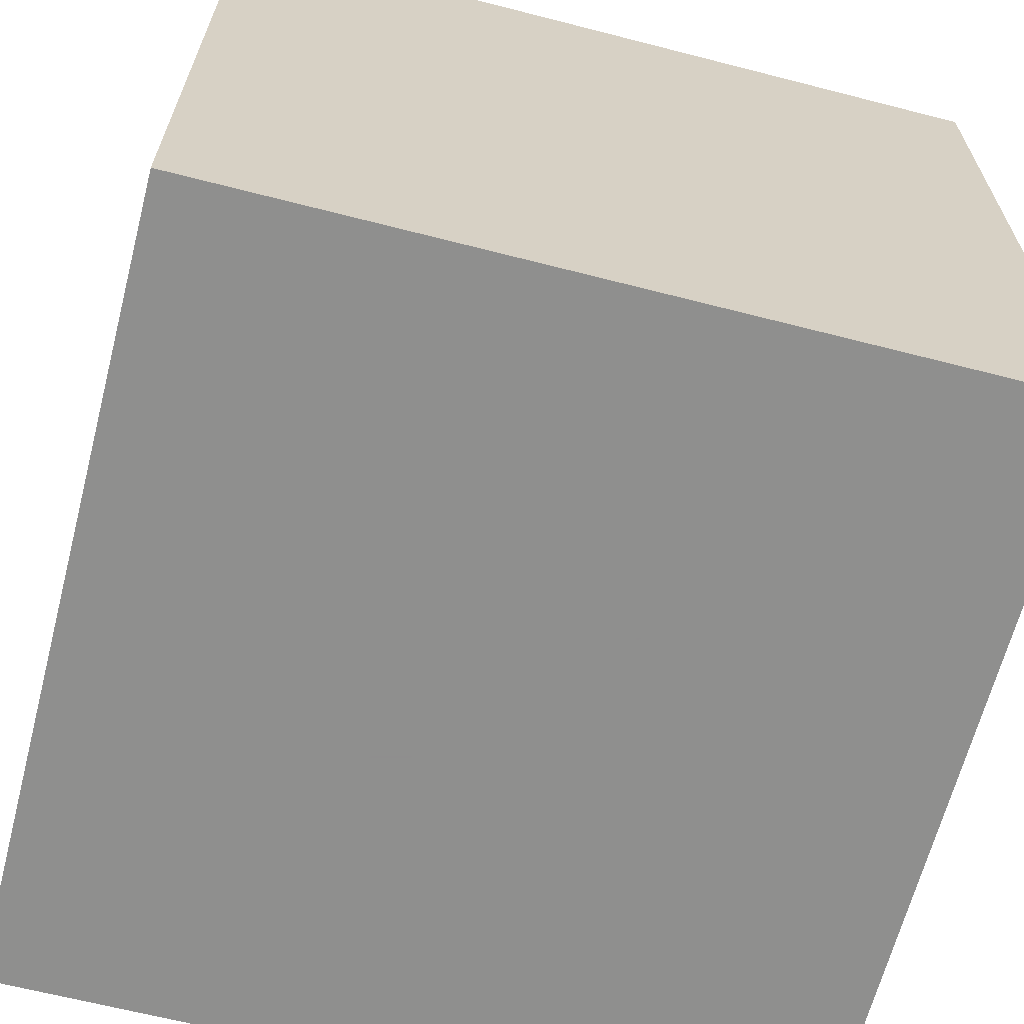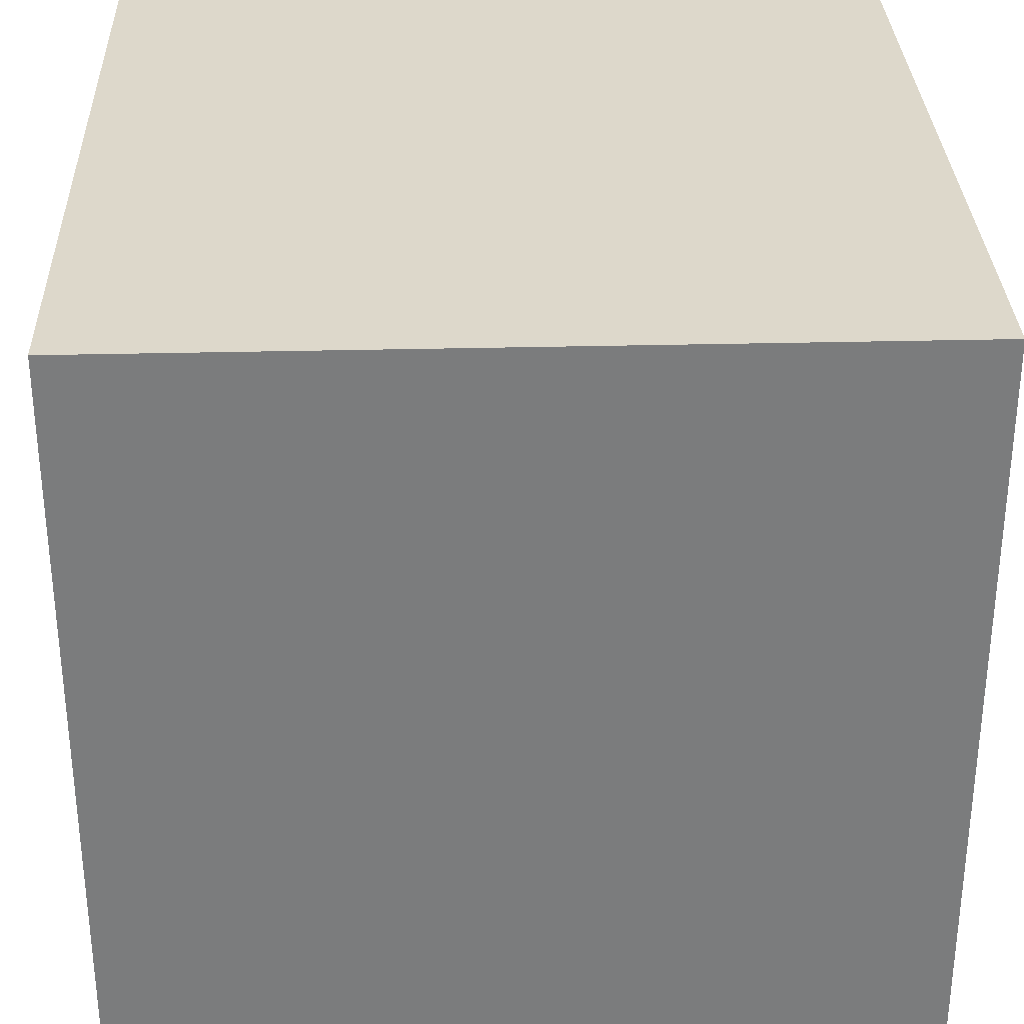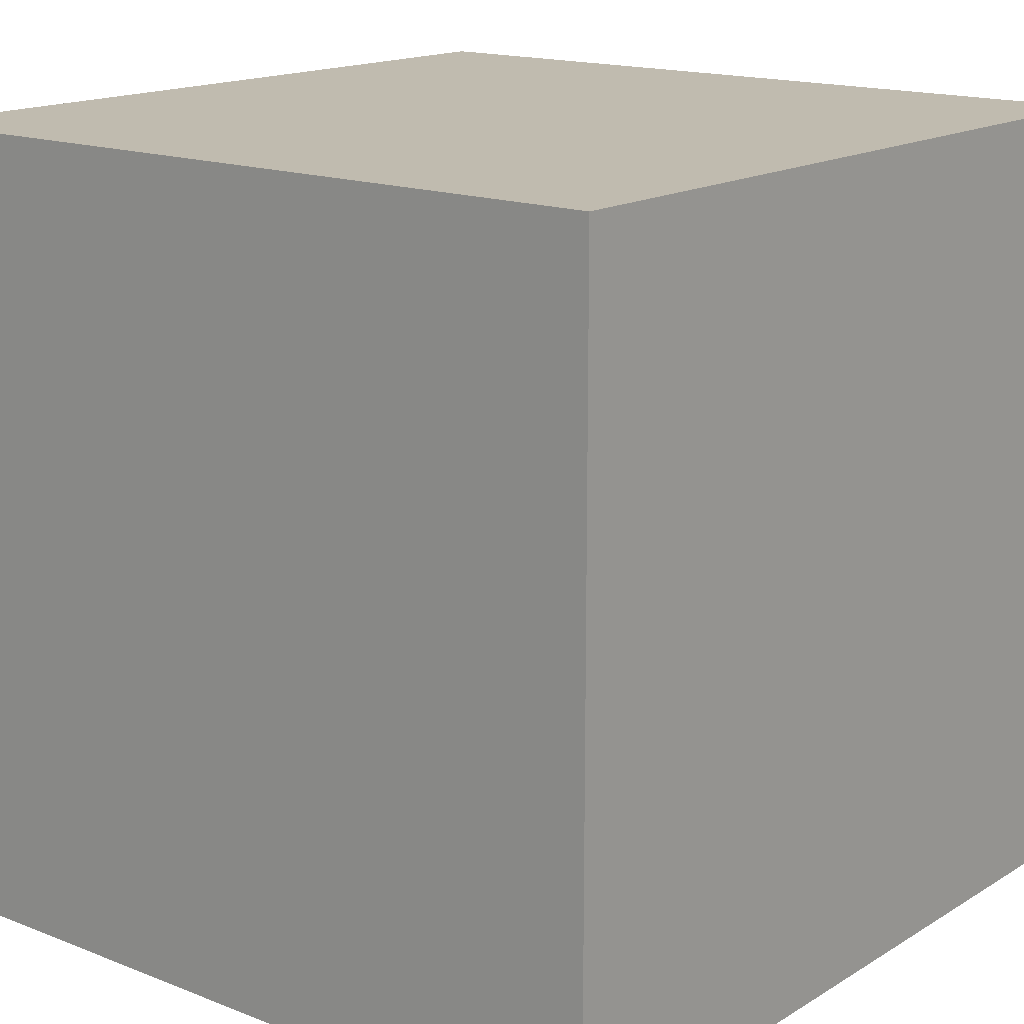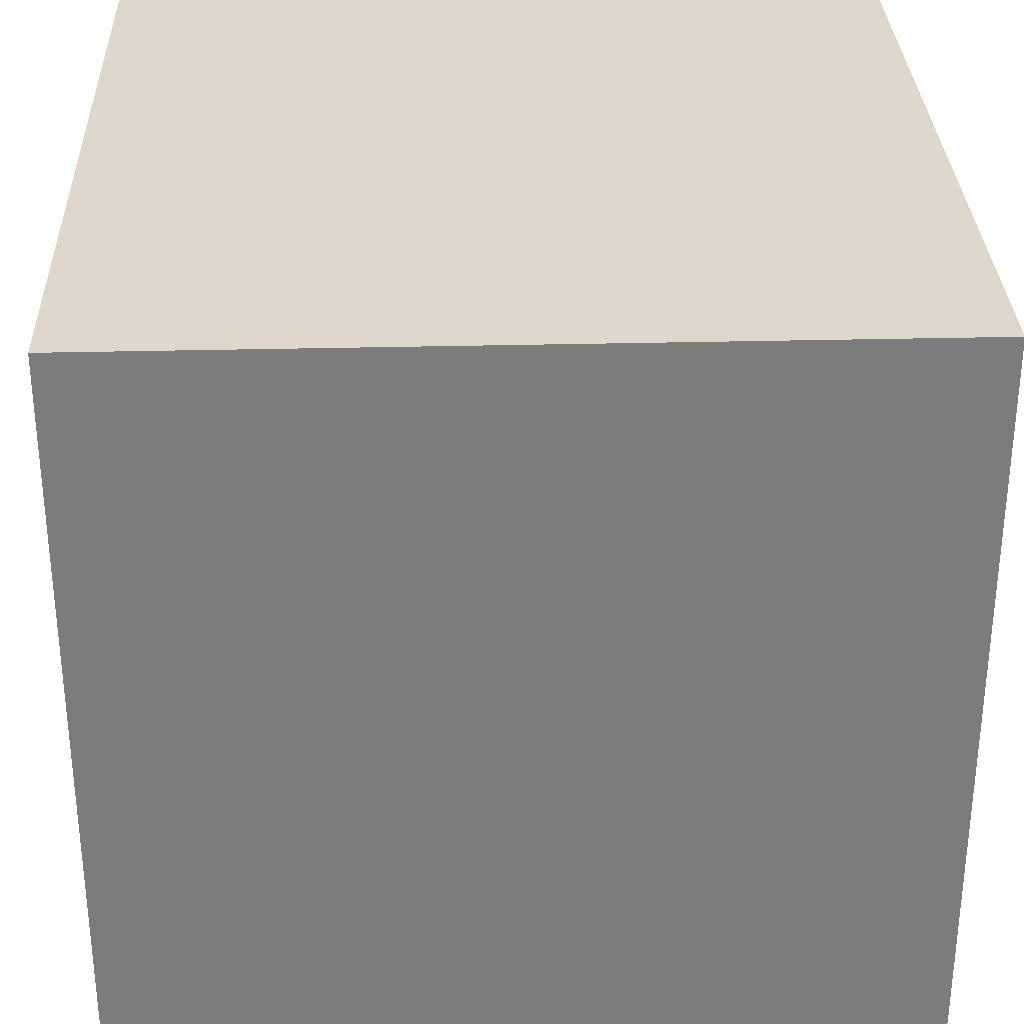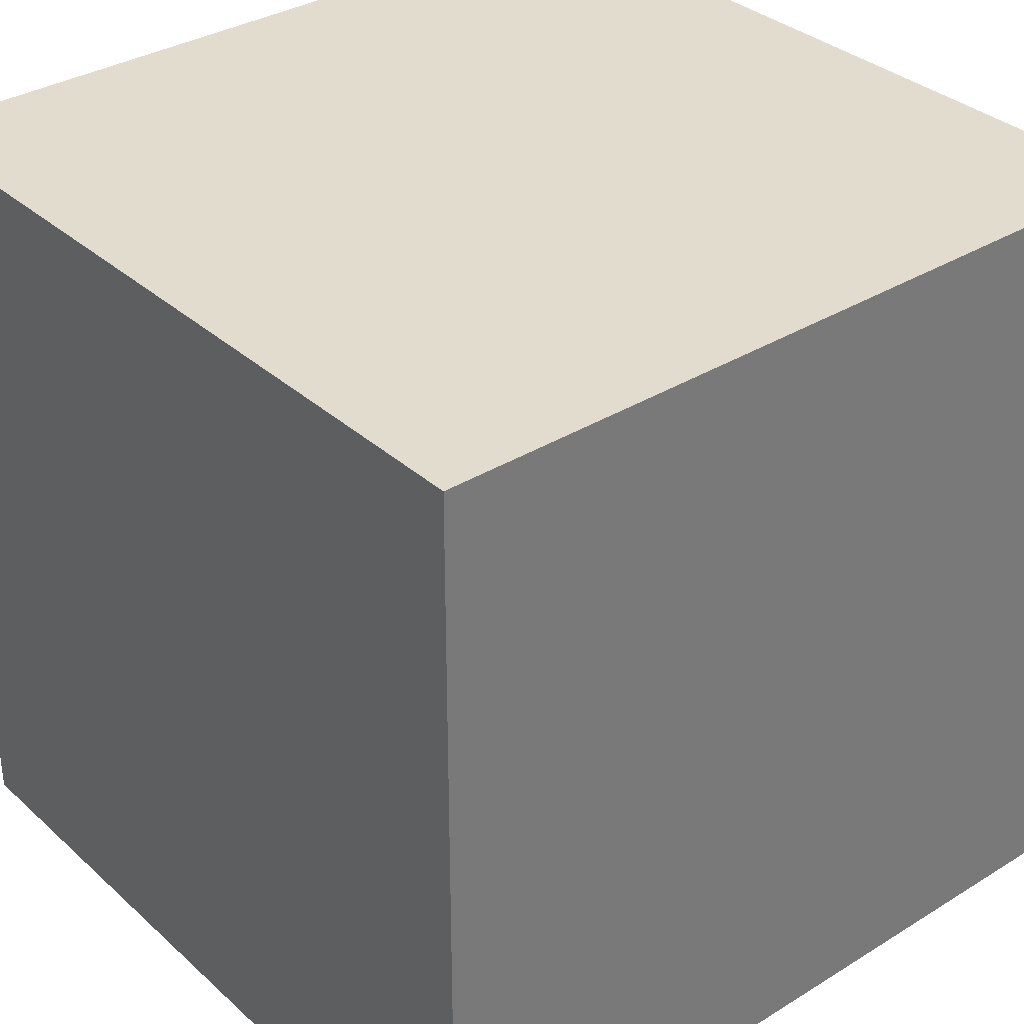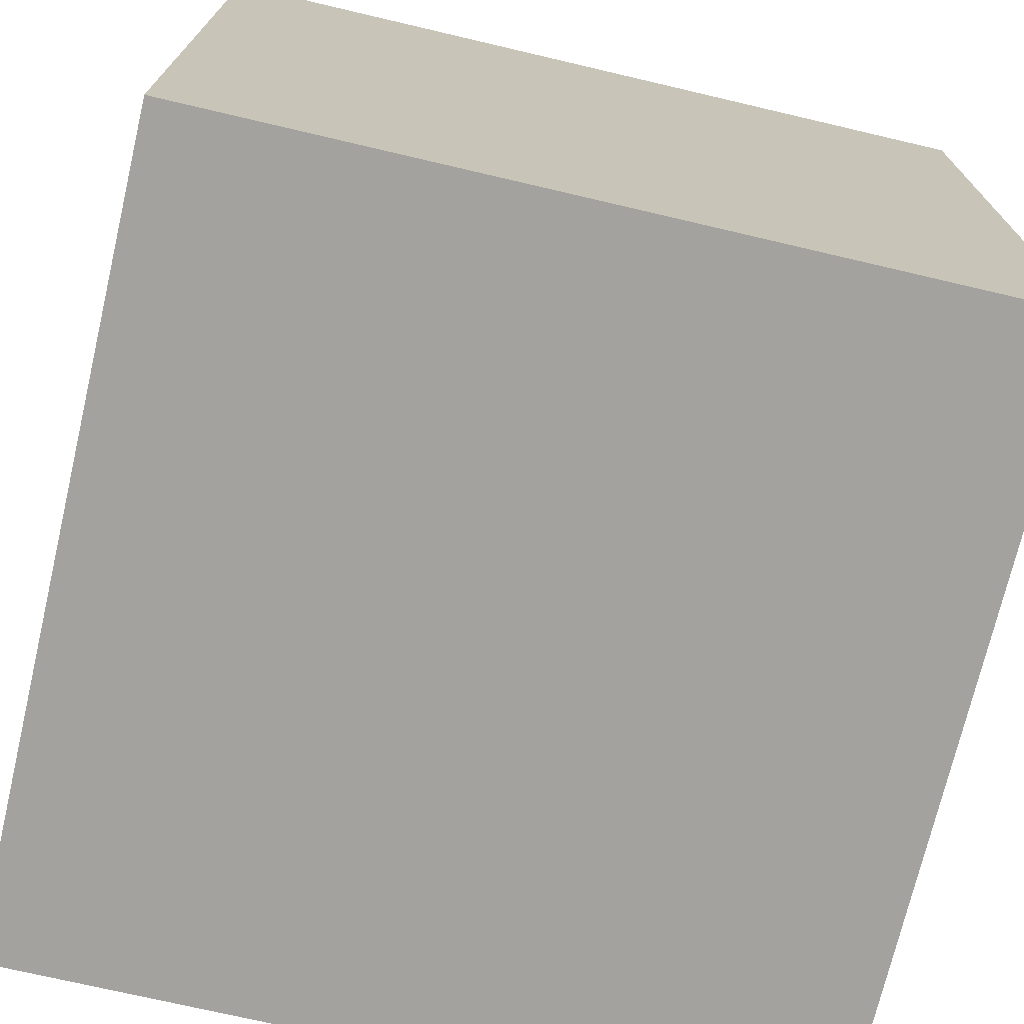
<metadata>
{"format":"obj","ext":"obj","renderer":"f3d","projection":"perspective","resolution":1024,"background":"white","views":[{"elev":-65.1,"azim":165.5,"up":"+Z"},{"elev":31.5,"azim":88.0,"up":"+Z"},{"elev":16.0,"azim":129.0,"up":"+Z"},{"elev":31.3,"azim":-92.0,"up":"+Y"},{"elev":34.1,"azim":50.2,"up":"+Y"},{"elev":-72.5,"azim":-103.2,"up":"+Z"}]}
</metadata>
<code>
v 664 280 -528
v 680 296 -528
v 664 296 -528
v 680 280 -528
v 664 280 -544
v 680 280 -544
v 664 296 -544
v 680 296 -544
f 1 2 3
f 1 4 2
f 4 5 6
f 4 1 5
f 7 6 5
f 7 8 6
f 2 6 8
f 2 4 6
f 3 8 7
f 3 2 8
f 1 7 5
f 1 3 7

</code>
